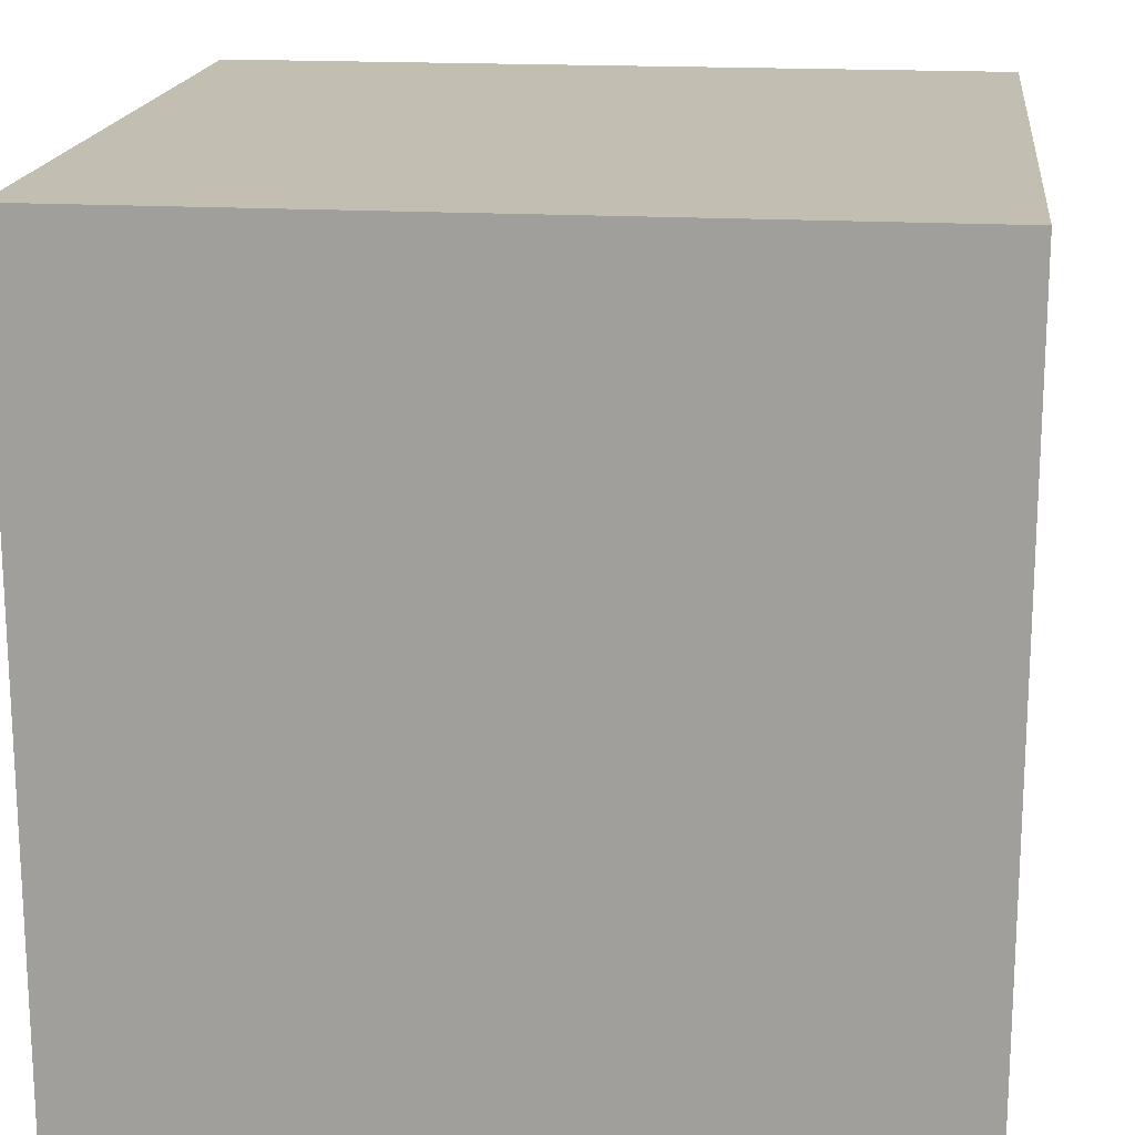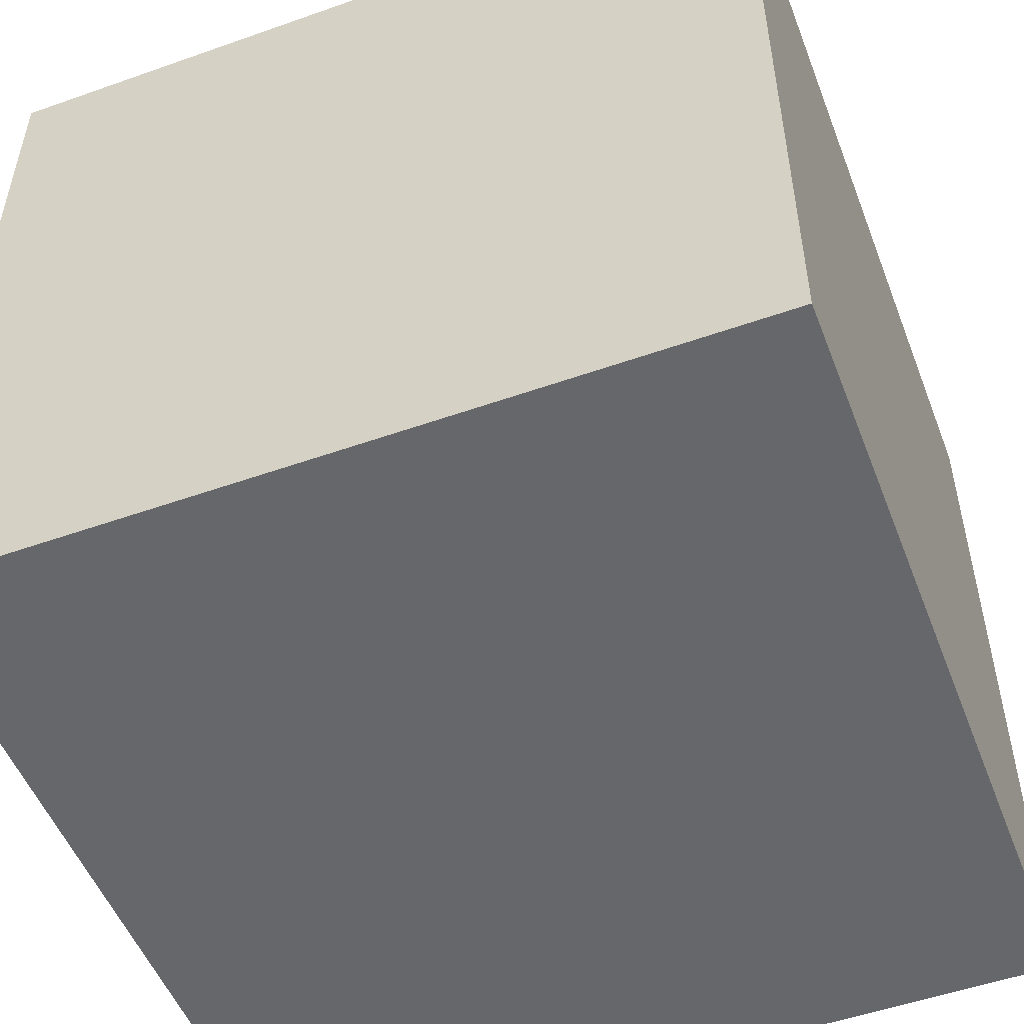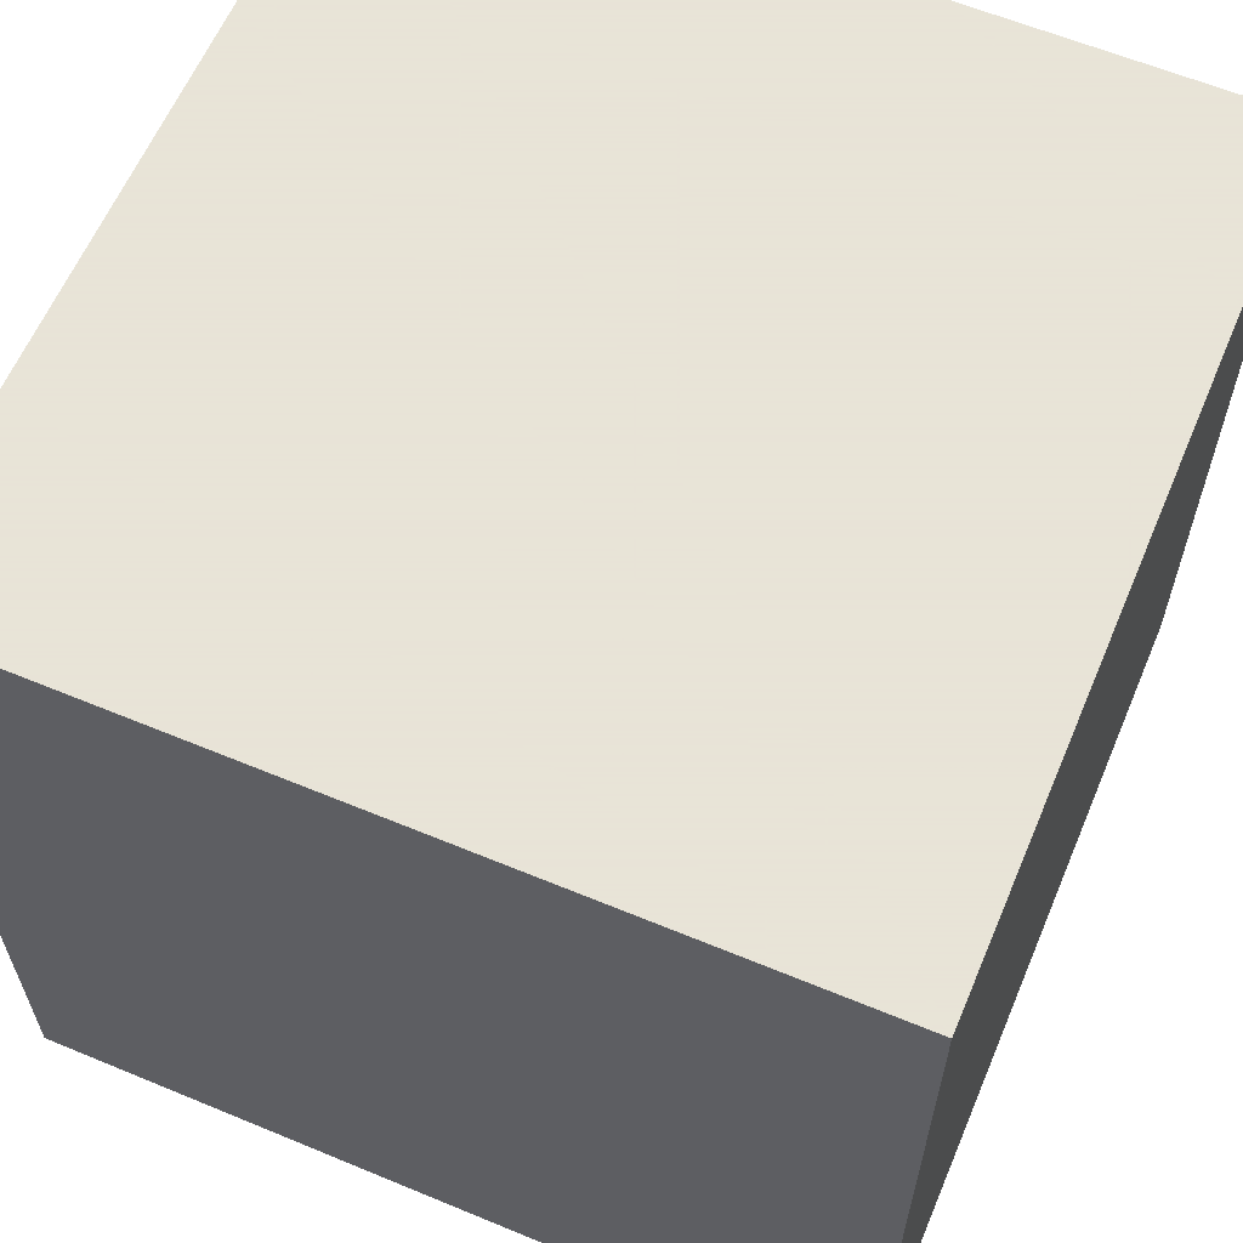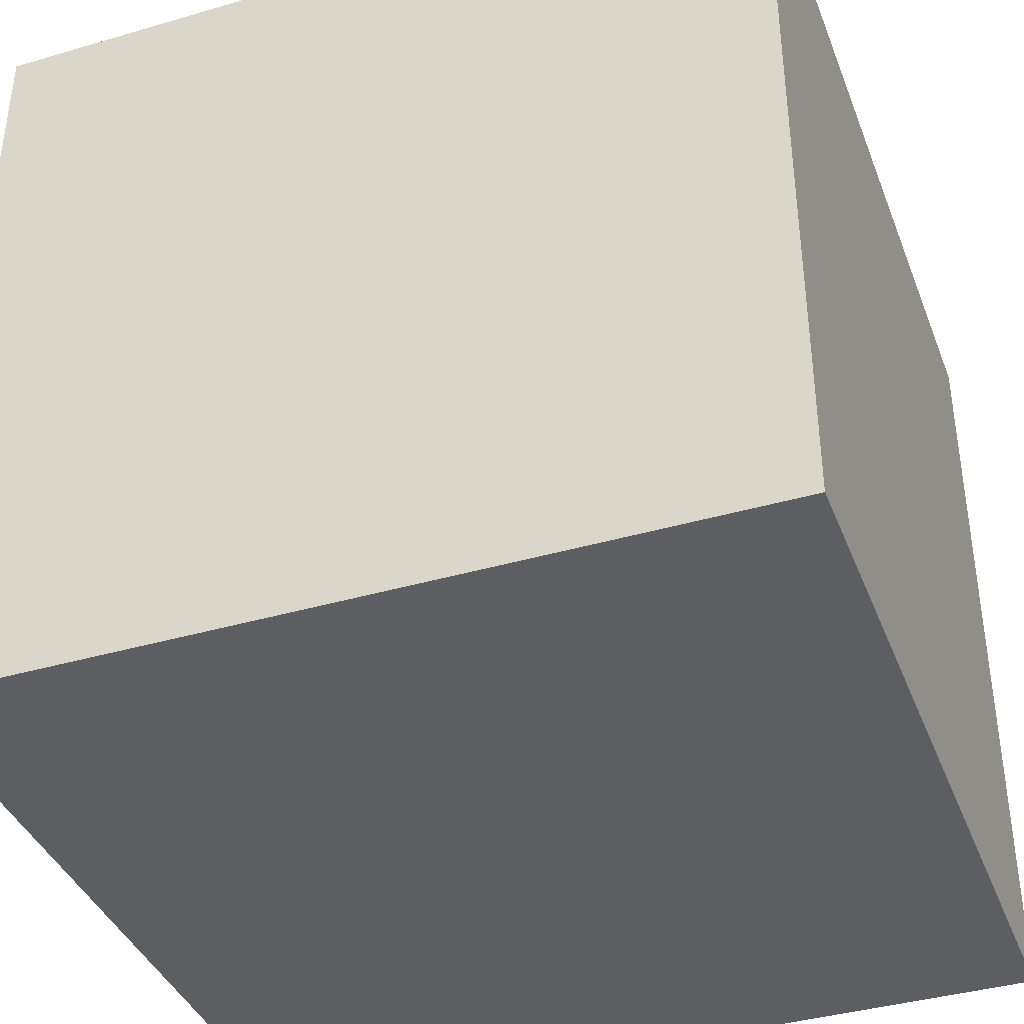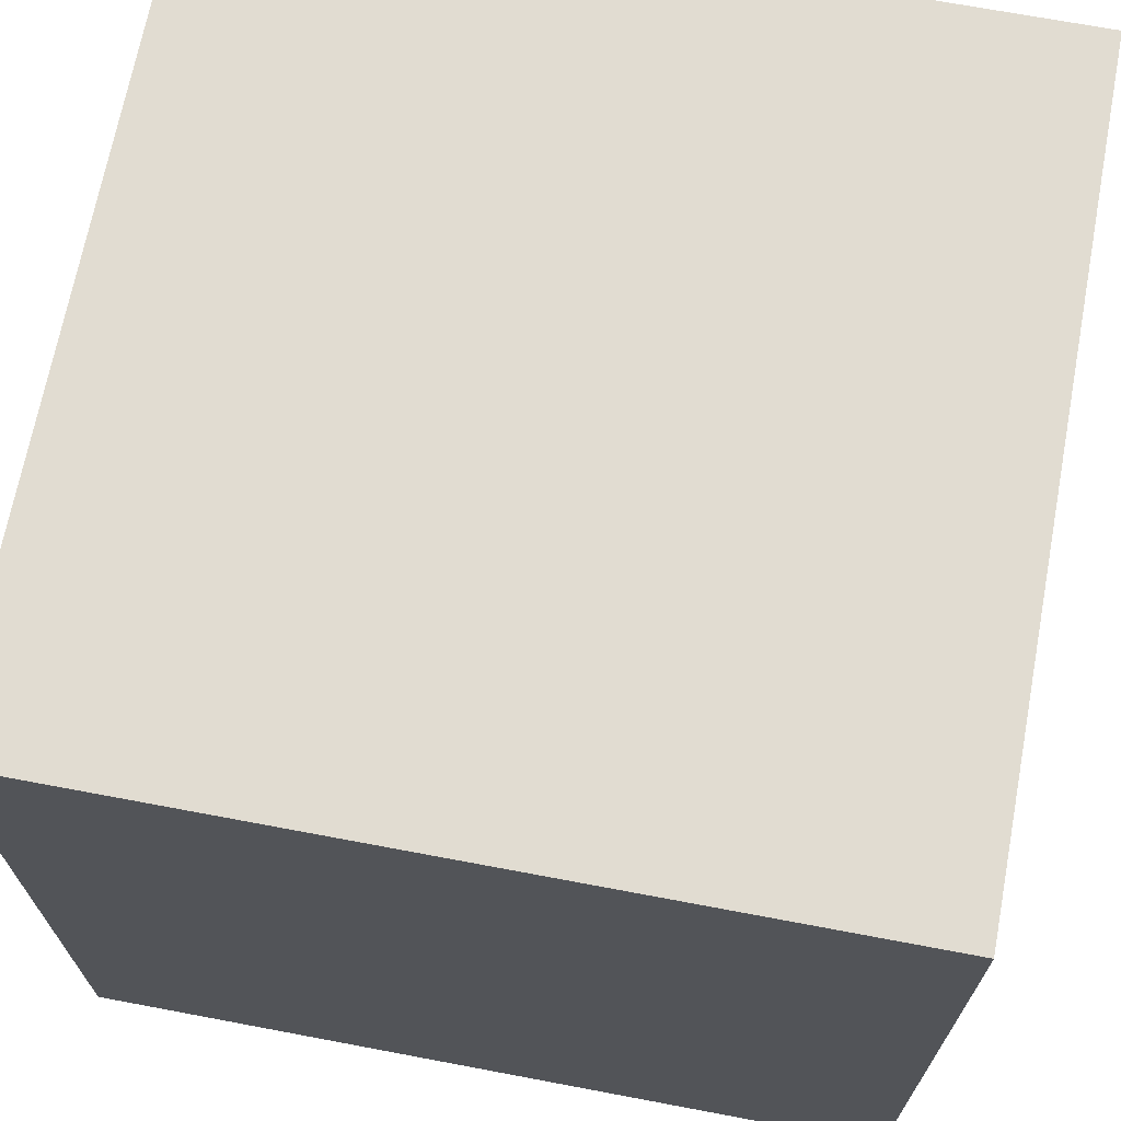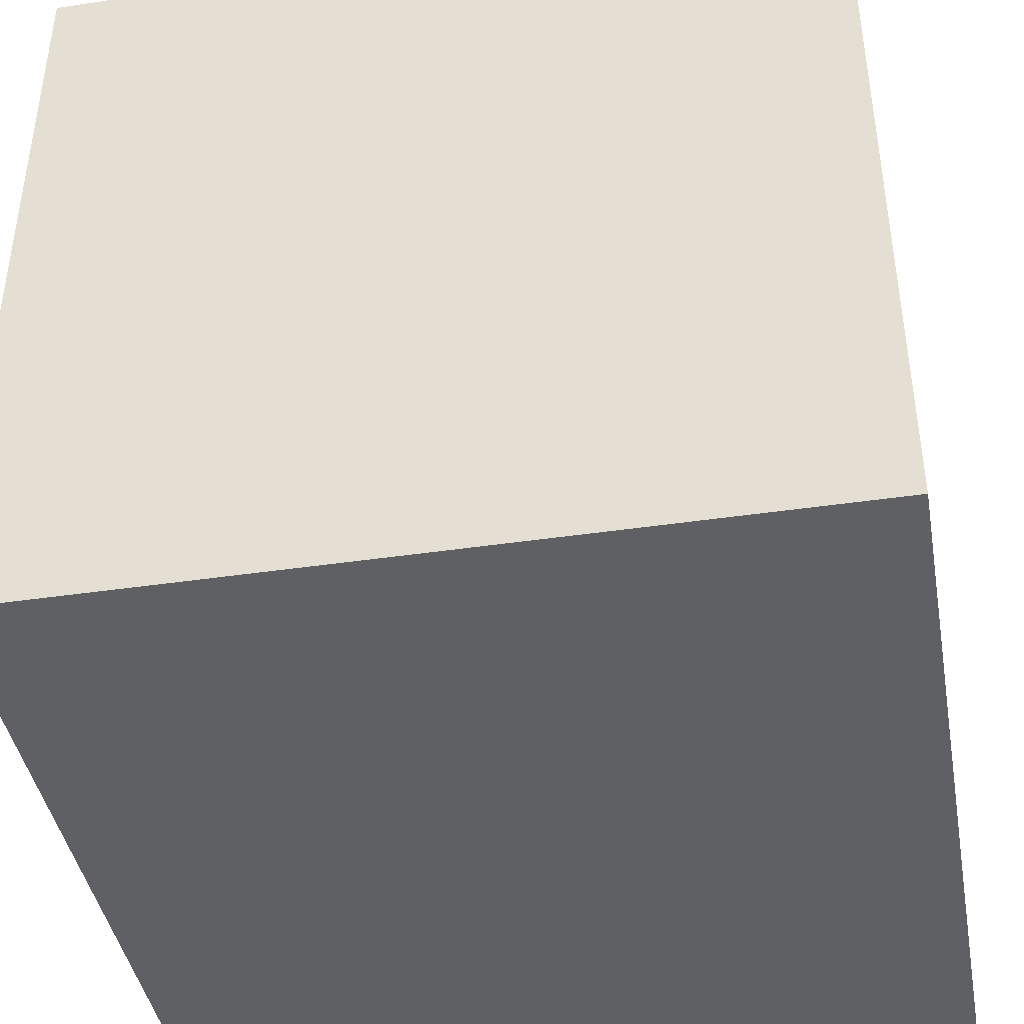
<metadata>
{"format":"obj","ext":"obj","renderer":"f3d","projection":"perspective","resolution":1024,"background":"white","views":[{"elev":17.5,"azim":6.6,"up":"+Y"},{"elev":-52.0,"azim":-69.1,"up":"+Z"},{"elev":61.4,"azim":22.9,"up":"+Z"},{"elev":-39.3,"azim":110.0,"up":"+Y"},{"elev":69.0,"azim":-79.3,"up":"+Z"},{"elev":-42.1,"azim":-169.9,"up":"+Y"}]}
</metadata>
<code>
v -0.5  0.5 -0.5
v  0.5 -0.5 -0.5
v -0.5 -0.5 -0.5
f -1 -2 -3
v -0.5  0.5 -0.5
v  0.5  0.5 -0.5
v  0.5 -0.5 -0.5
f -1 -2 -3
v -0.5  0.5  0.5
v -0.5 -0.5  0.5
v  0.5 -0.5  0.5
f -1 -2 -3
v -0.5  0.5  0.5
v  0.5 -0.5  0.5
v  0.5  0.5  0.5
f -1 -2 -3
v -0.5 -0.5  0.5
v -0.5 -0.5 -0.5
v  0.5 -0.5 -0.5
f -1 -2 -3
v  0.5 -0.5 -0.5
v  0.5 -0.5  0.5
v -0.5 -0.5  0.5
f -1 -2 -3
v -0.5  0.5  0.5
v  0.5  0.5 -0.5
v -0.5  0.5 -0.5
f -1 -2 -3
v -0.5  0.5  0.5
v  0.5  0.5  0.5
v  0.5  0.5 -0.5
f -1 -2 -3
v -0.5 -0.5  0.5
v -0.5  0.5 -0.5
v -0.5 -0.5 -0.5
f -1 -2 -3
v -0.5 -0.5  0.5
v -0.5  0.5  0.5
v -0.5  0.5 -0.5
f -1 -2 -3
v  0.5 -0.5  0.5
v  0.5 -0.5 -0.5
v  0.5  0.5 -0.5
f -1 -2 -3
v  0.5 -0.5  0.5
v  0.5  0.5 -0.5
v  0.5  0.5  0.5
f -1 -2 -3

</code>
